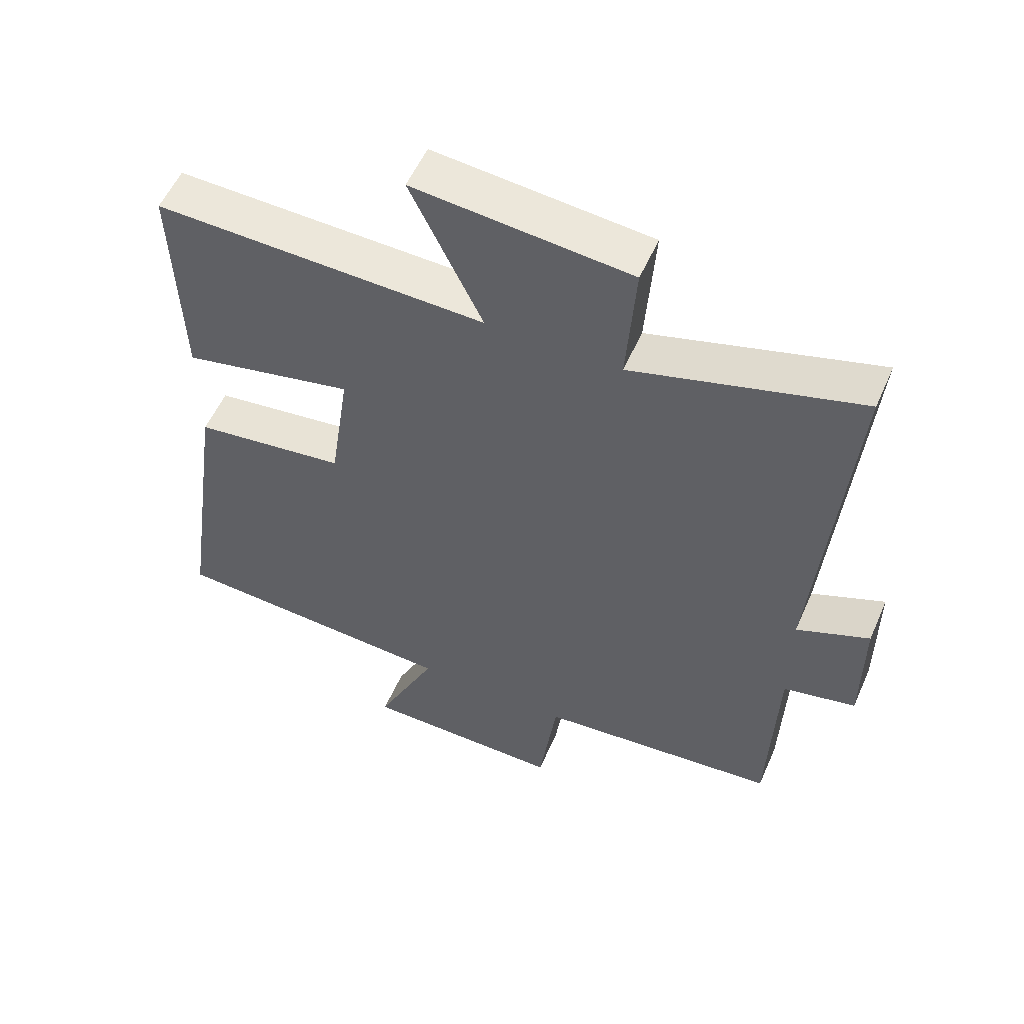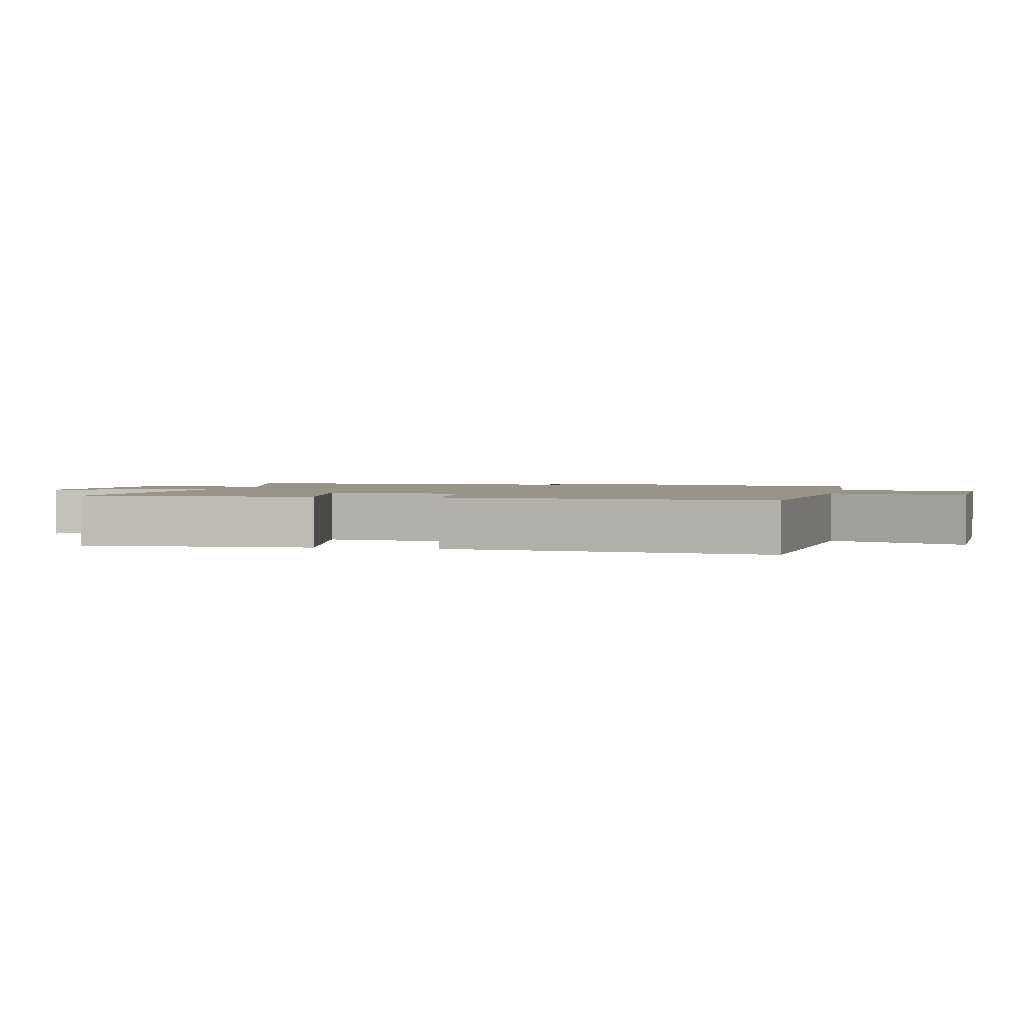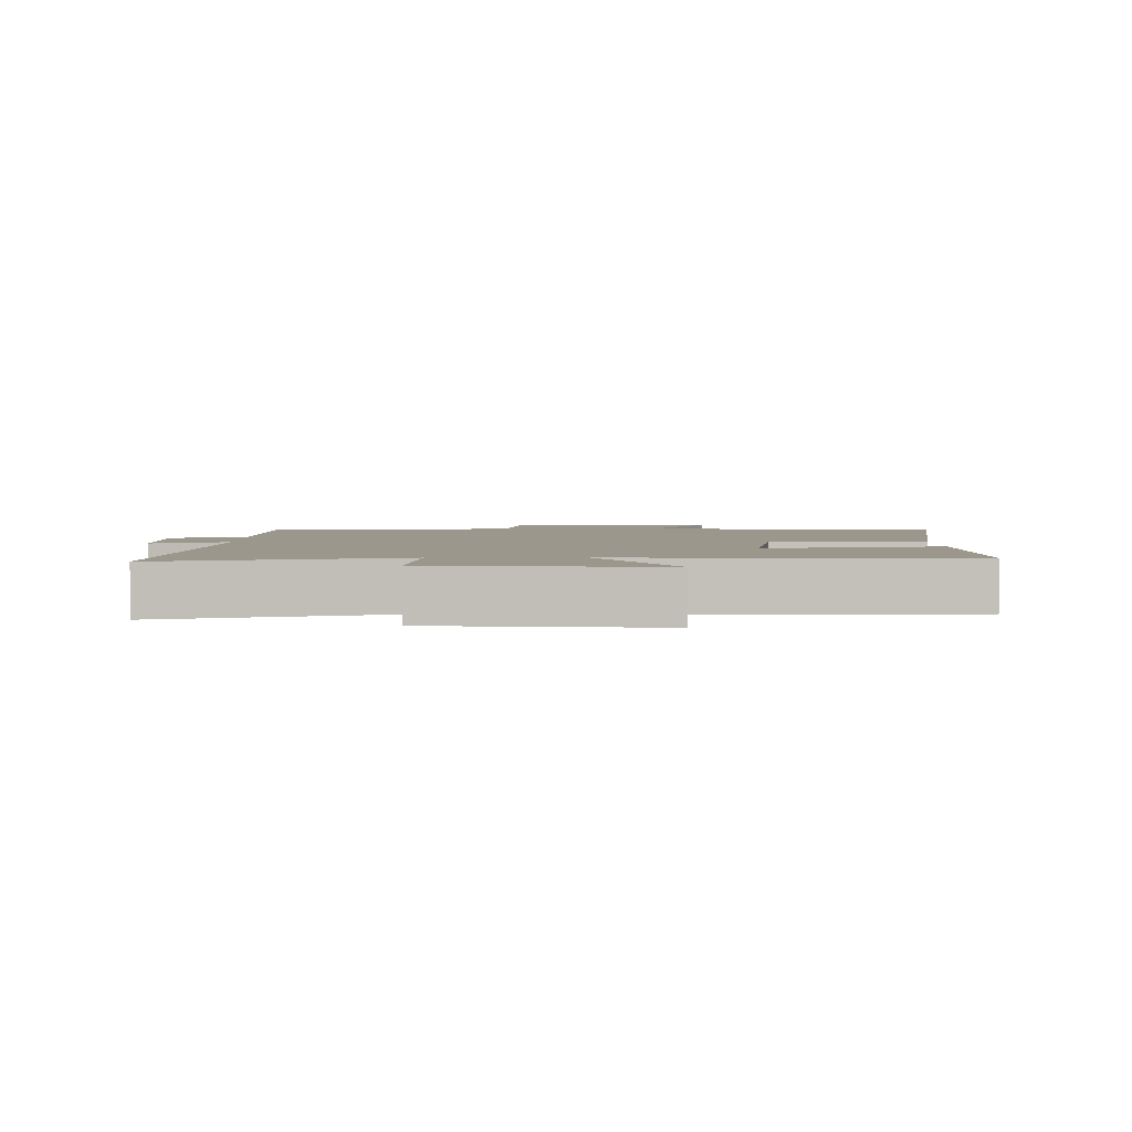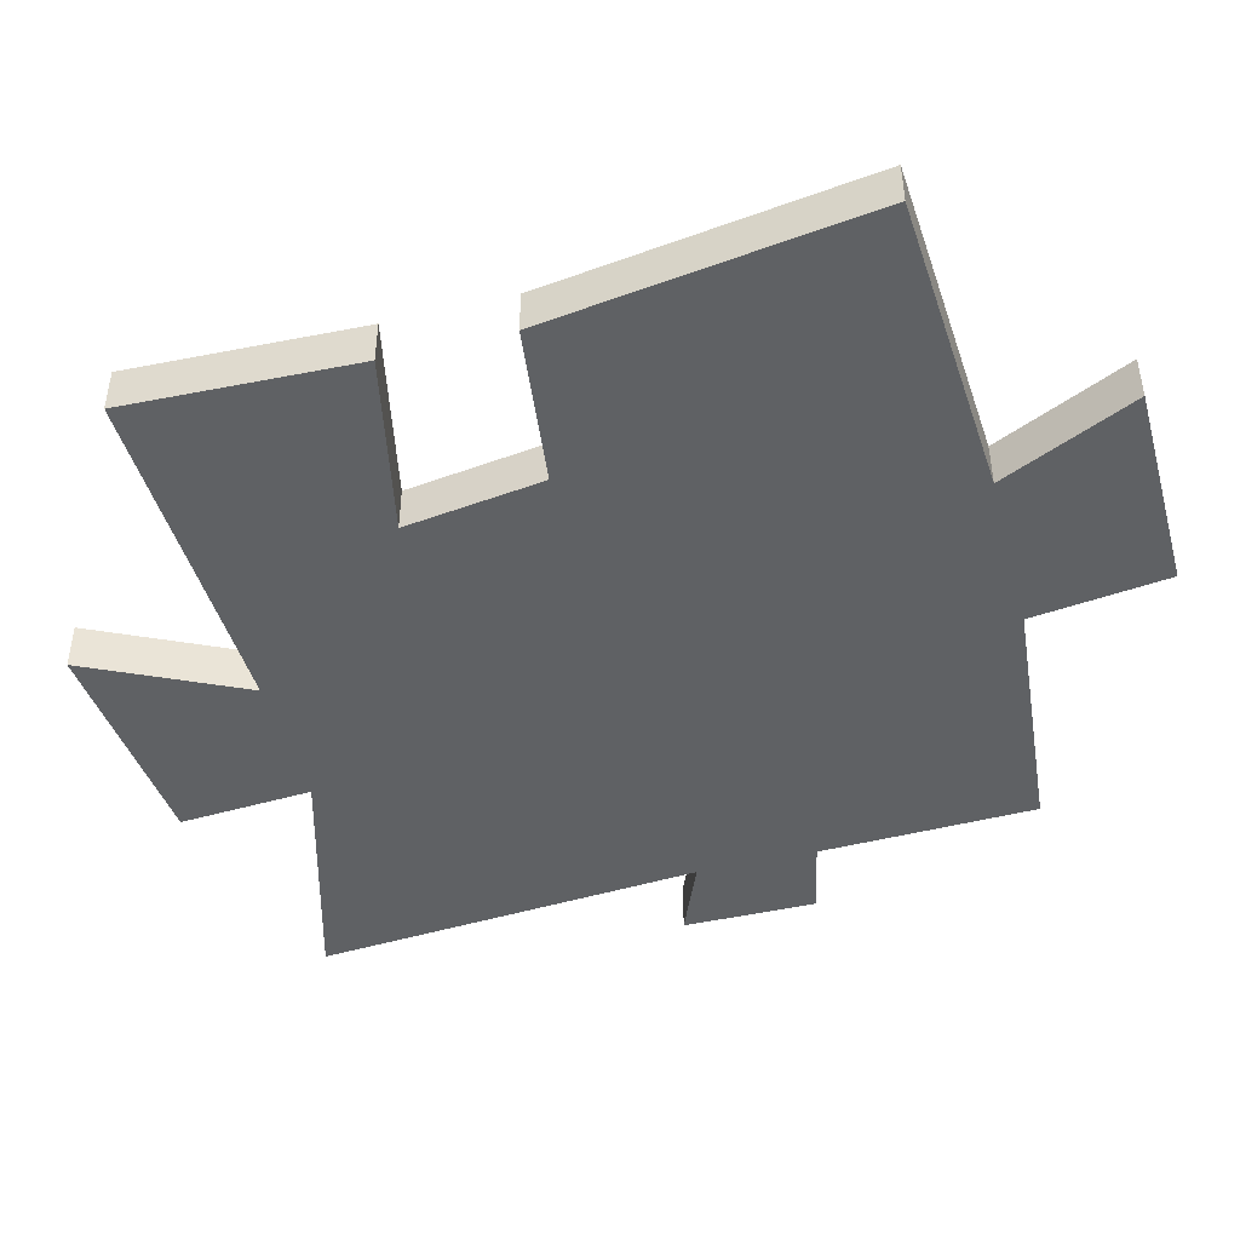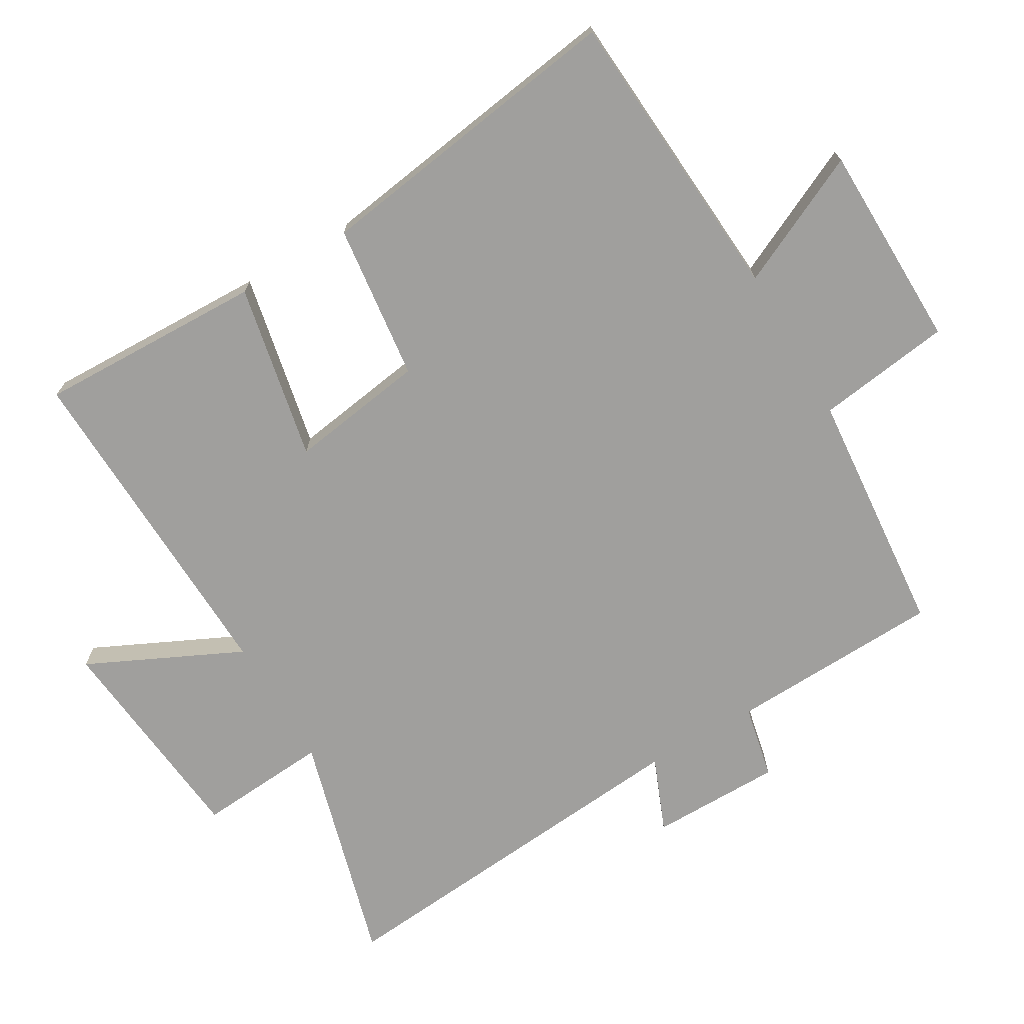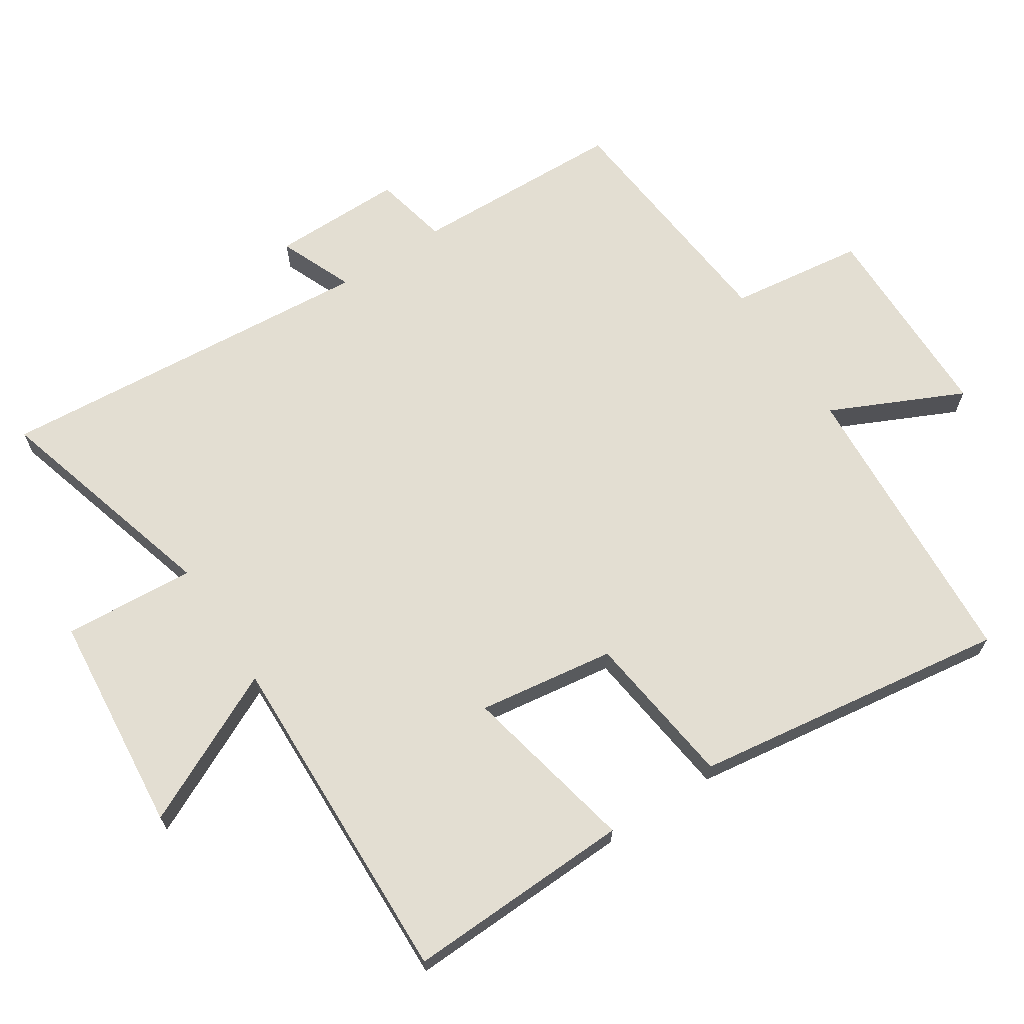
<metadata>
{"format":"obj","ext":"obj","renderer":"f3d","projection":"perspective","resolution":1024,"background":"white","views":[{"elev":55.1,"azim":-156.5,"up":"+Z"},{"elev":1.7,"azim":102.5,"up":"+Y"},{"elev":2.9,"azim":-0.3,"up":"+Y"},{"elev":-45.7,"azim":104.6,"up":"+Y"},{"elev":-71.3,"azim":120.6,"up":"+Y"},{"elev":67.4,"azim":56.7,"up":"+Y"}]}
</metadata>
<code>
v 0.568 0.07 -0.471
v 0.123 0.07 -0.5
v 0.216 0.07 -0.697
v -0.092 0.07 -0.701
v -0.119 0.07 -0.5
v -0.489 0.07 -0.466
v -0.5 0.07 -0.148
v -0.611 0.07 -0.124
v -0.611 0.07 0.072
v -0.5 0.07 0.026
v -0.548 0.07 0.598
v -0.201 0.07 0.5
v -0.215 0.07 0.697
v 0.115 0.07 0.729
v 0.005 0.07 0.5
v 0.511 0.07 0.516
v 0.5 0.07 0.178
v 0.237 0.07 0.233
v 0.267 0.07 0.029
v 0.5 0.07 0
v 0.568 0 -0.471
v 0.123 0 -0.5
v 0.216 0 -0.697
v -0.092 0 -0.701
v -0.119 0 -0.5
v -0.489 0 -0.466
v -0.5 0 -0.148
v -0.611 0 -0.124
v -0.611 0 0.072
v -0.5 0 0.026
v -0.548 0 0.598
v -0.201 0 0.5
v -0.215 0 0.697
v 0.115 0 0.729
v 0.005 0 0.5
v 0.511 0 0.516
v 0.5 0 0.178
v 0.237 0 0.233
v 0.267 0 0.029
v 0.5 0 0
f 19 20 1 2
f 18 19 2
f 15 16 17 18
f 15 18 2
f 12 13 14 15
f 12 15 2
f 10 11 12 2
f 7 8 9 10
f 7 10 2
f 6 7 2
f 5 6 2
f 2 3 4 5
f 22 21 40 39
f 22 39 38
f 38 37 36 35
f 22 38 35
f 35 34 33 32
f 22 35 32
f 22 32 31 30
f 30 29 28 27
f 22 30 27
f 22 27 26
f 22 26 25
f 25 24 23 22
f 1 21 22 2
f 2 22 23 3
f 3 23 24 4
f 4 24 25 5
f 5 25 26 6
f 6 26 27 7
f 7 27 28 8
f 8 28 29 9
f 9 29 30 10
f 10 30 31 11
f 11 31 32 12
f 12 32 33 13
f 13 33 34 14
f 14 34 35 15
f 15 35 36 16
f 16 36 37 17
f 17 37 38 18
f 18 38 39 19
f 19 39 40 20
f 20 40 21 1

</code>
